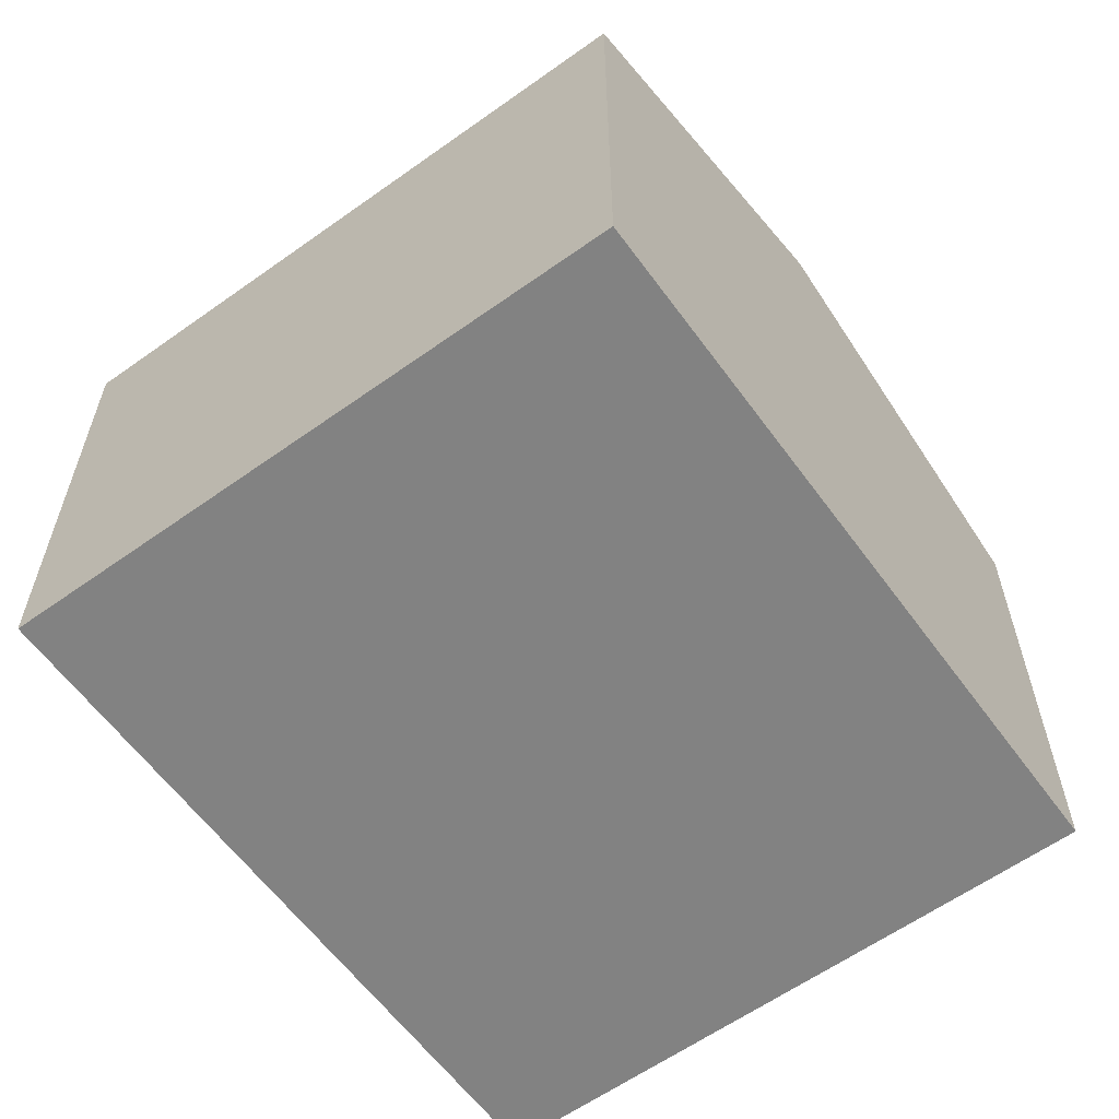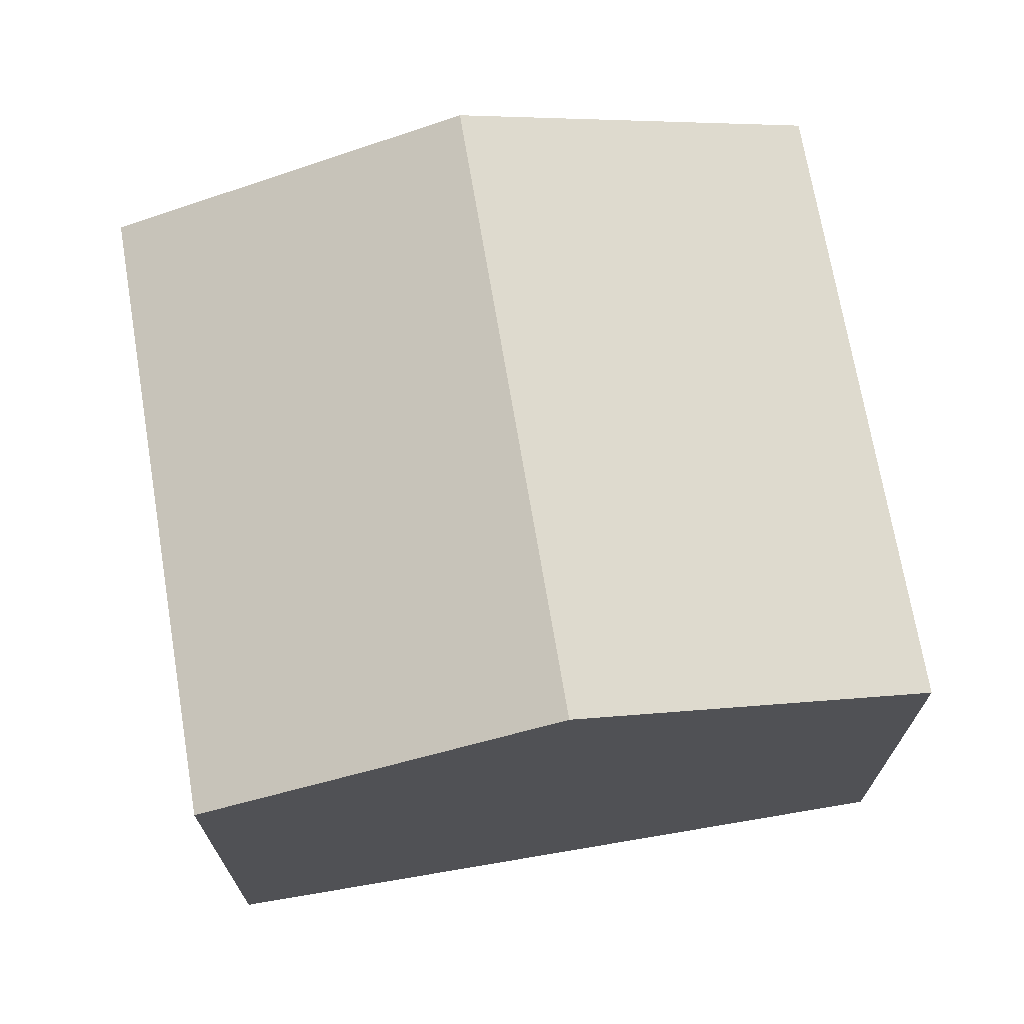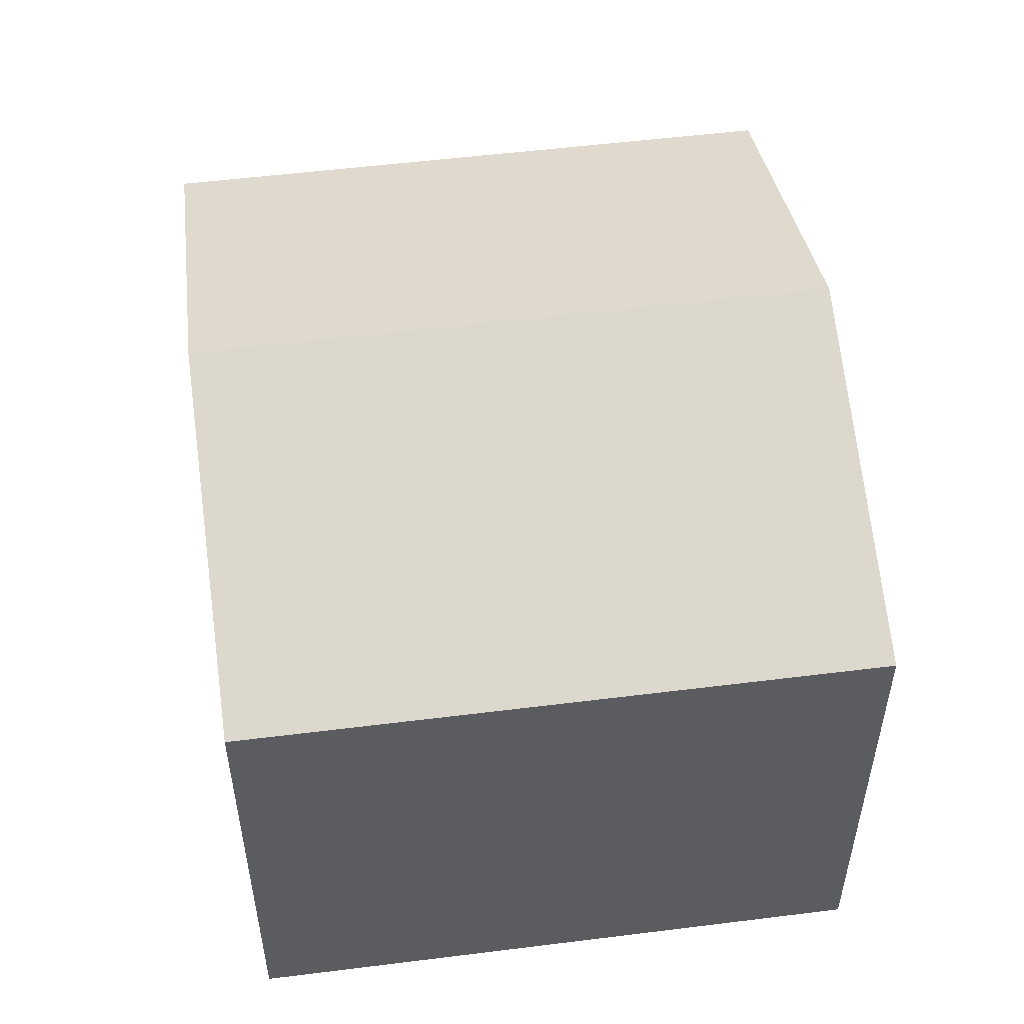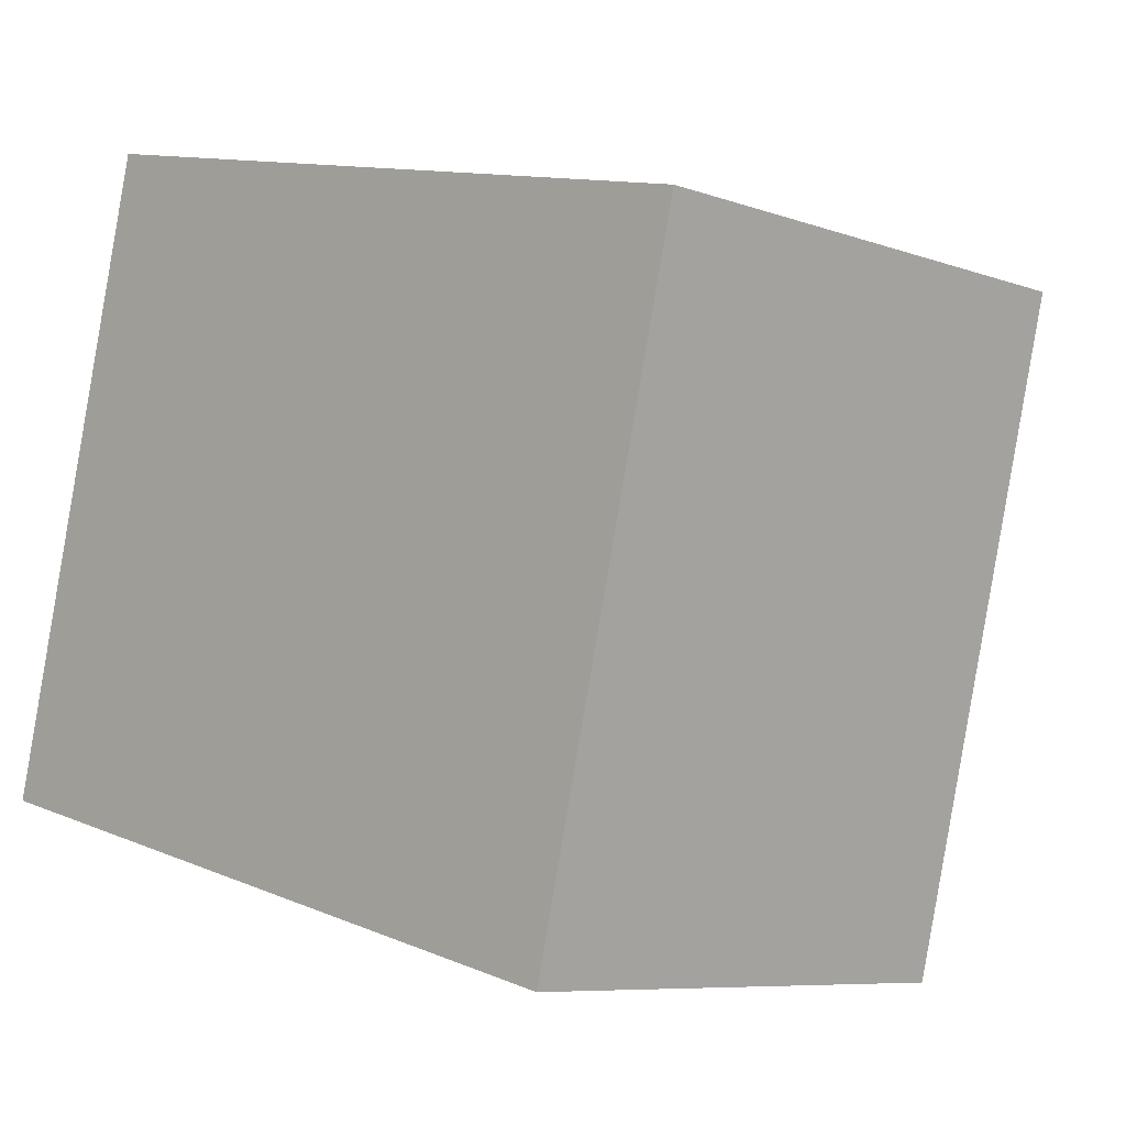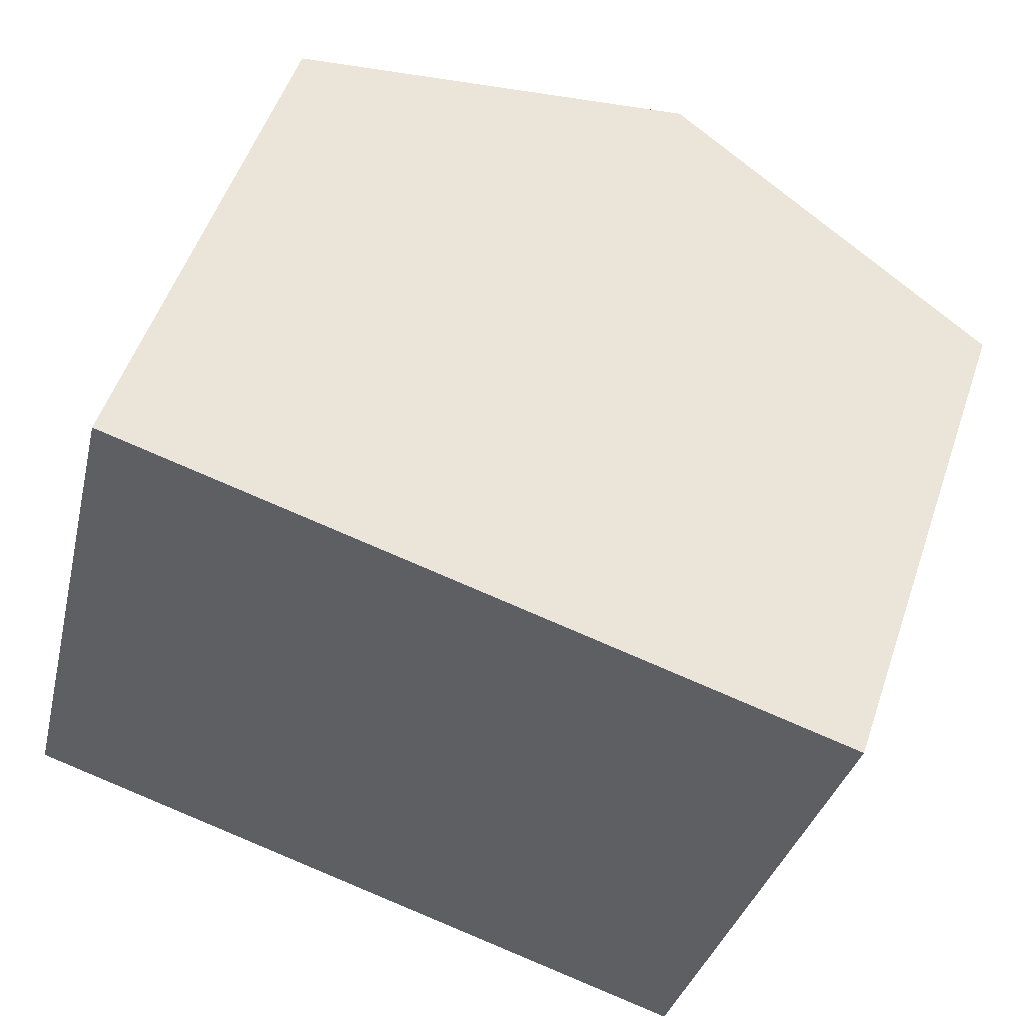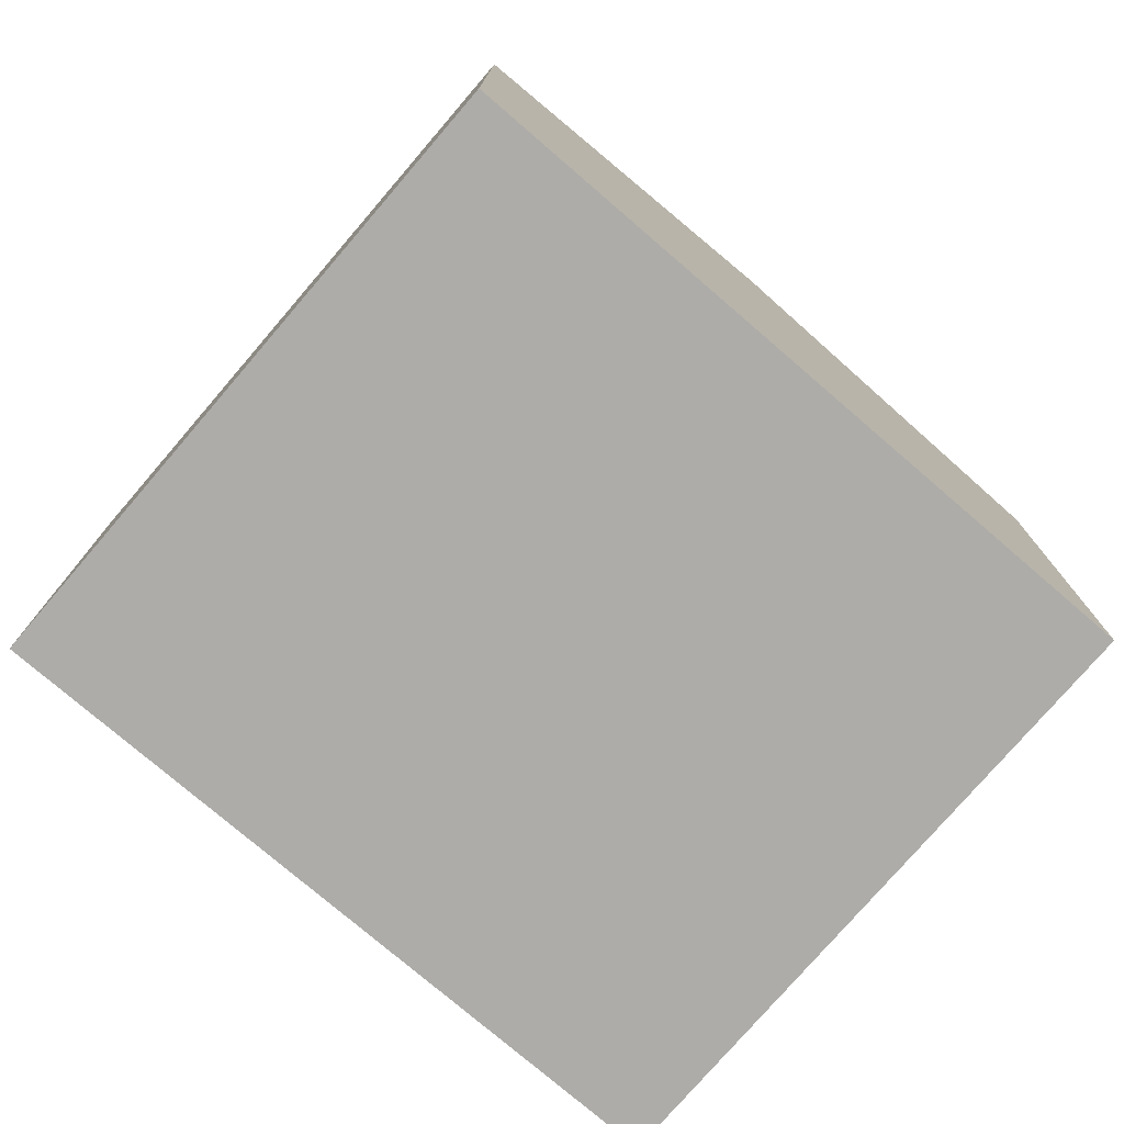
<metadata>
{"format":"obj","ext":"obj","renderer":"f3d","projection":"perspective","resolution":1024,"background":"white","views":[{"elev":-60.7,"azim":139.6,"up":"+Y"},{"elev":70.6,"azim":-176.0,"up":"+Y"},{"elev":53.1,"azim":-84.1,"up":"+Y"},{"elev":-7.7,"azim":44.5,"up":"+Z"},{"elev":52.7,"azim":18.6,"up":"+Z"},{"elev":-76.8,"azim":152.9,"up":"+Y"}]}
</metadata>
<code>
v  9.501 7.273 -2.305
v  12.19 7.061 6.36
v  10.07 7.061 -2.444
v  7.154 8.931 7.574
v  5.037 8.931 -1.222
v  2.116 7.061 8.786
v  0 7.061 4.324e-16
v  6.833 8.811 7.651
v  0 0 0
v  2.116 -5.38e-16 8.786
v  6.833 -4.685e-16 7.651
v  12.19 -3.894e-16 6.36
v  7.154 -4.638e-16 7.574
v  10.07 1.497e-16 -2.444
v  9.501 1.411e-16 -2.305
v  5.037 7.483e-17 -1.222
g defaultobject
f 1 2 3
f 2 1 4
f 4 1 5
f 6 5 7
f 5 6 8
f 5 8 4
f 9 6 7
f 6 9 10
f 10 8 6
f 8 10 4
f 4 10 2
f 2 10 11
f 2 11 12
f 12 11 13
f 12 3 2
f 3 12 14
f 14 1 3
f 1 14 5
f 5 14 7
f 7 14 15
f 7 15 16
f 7 16 9
f 13 14 12
f 14 13 11
f 14 11 10
f 14 10 16
f 16 10 9
f 14 16 15

</code>
